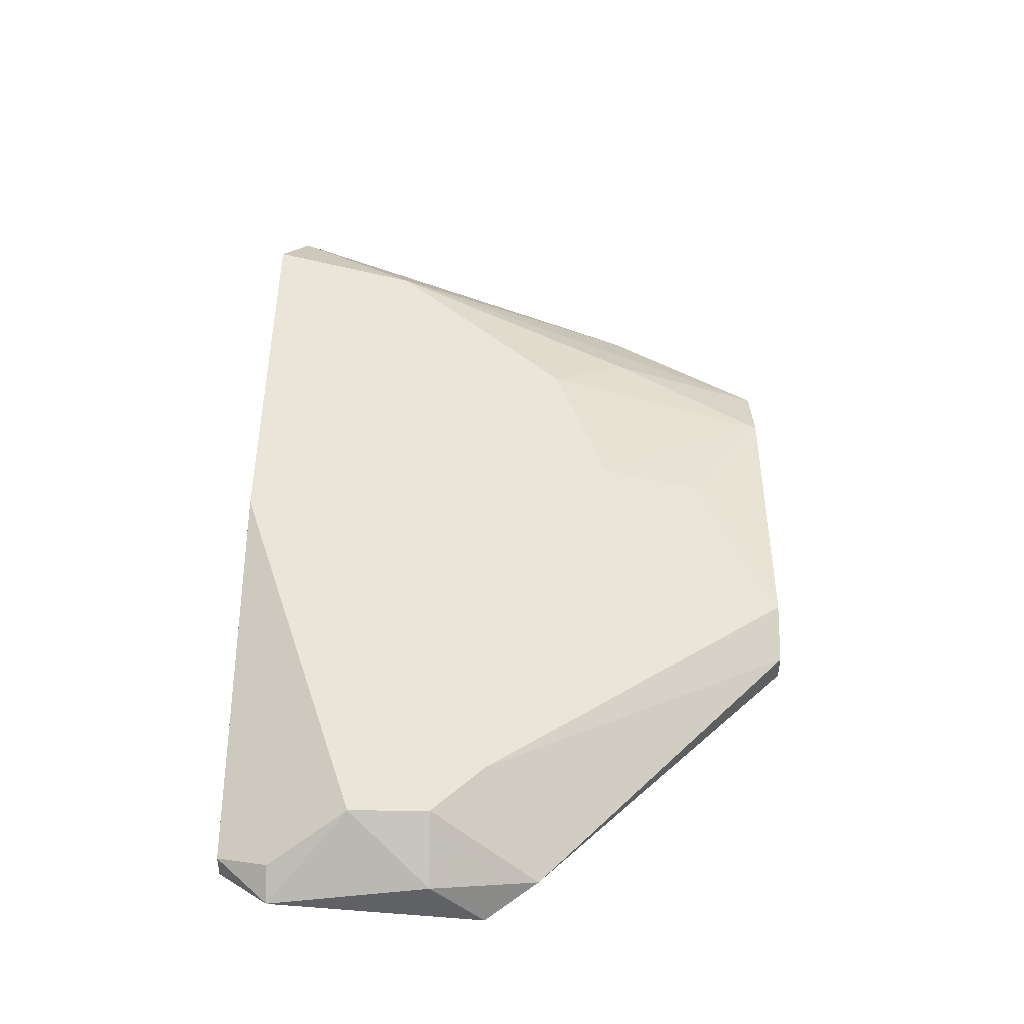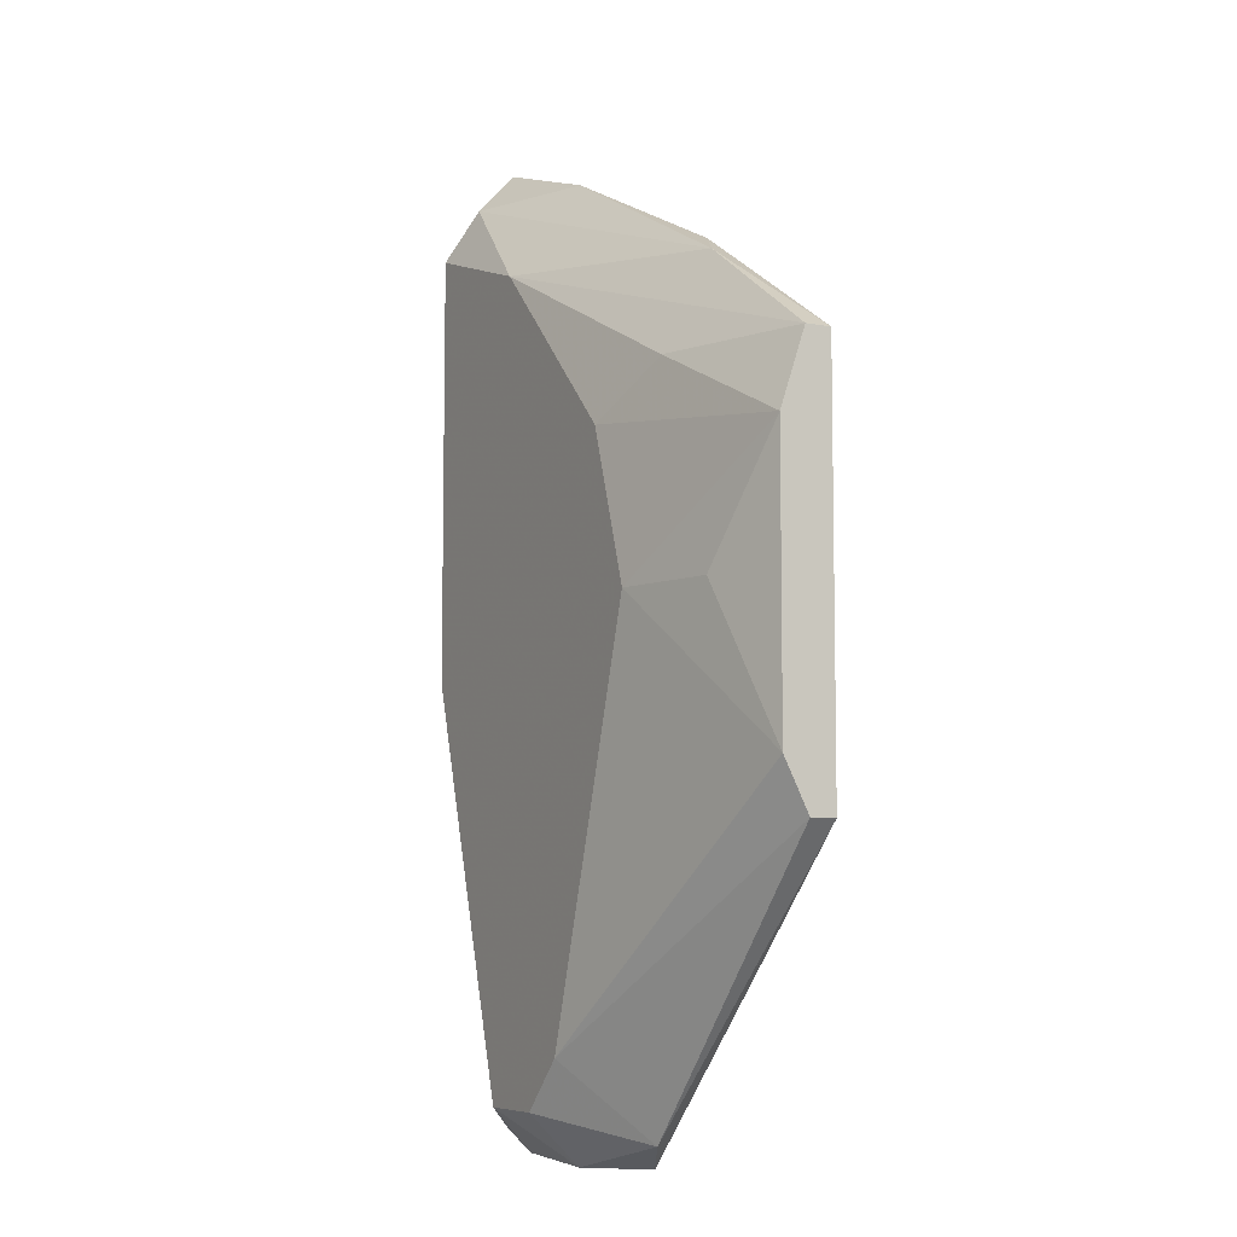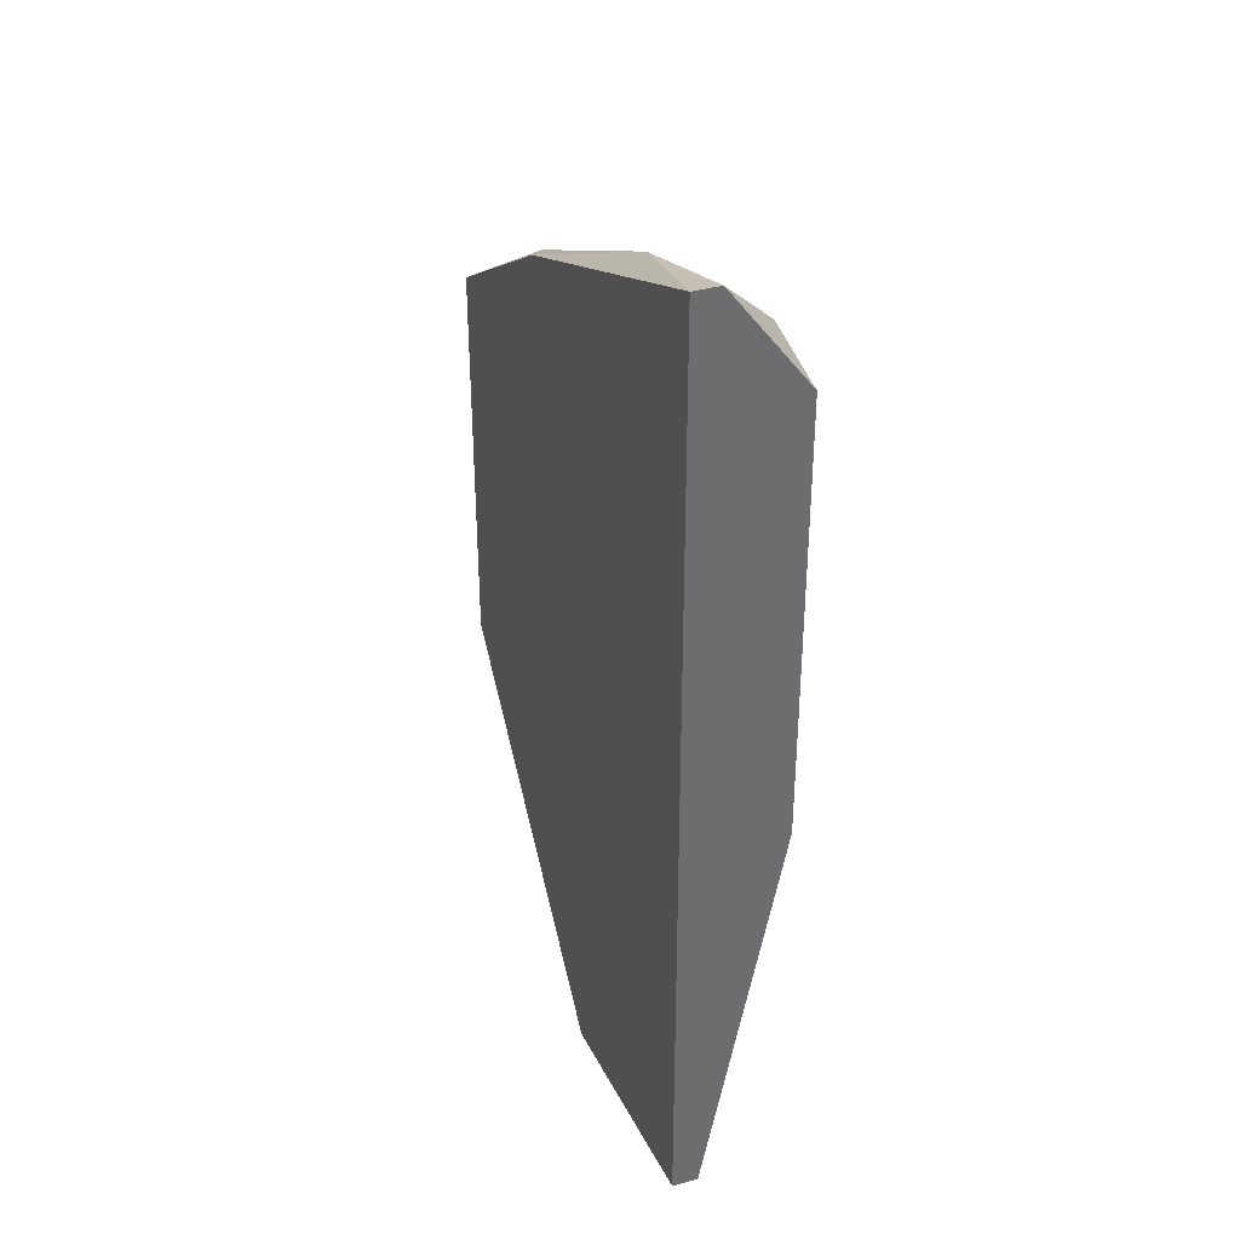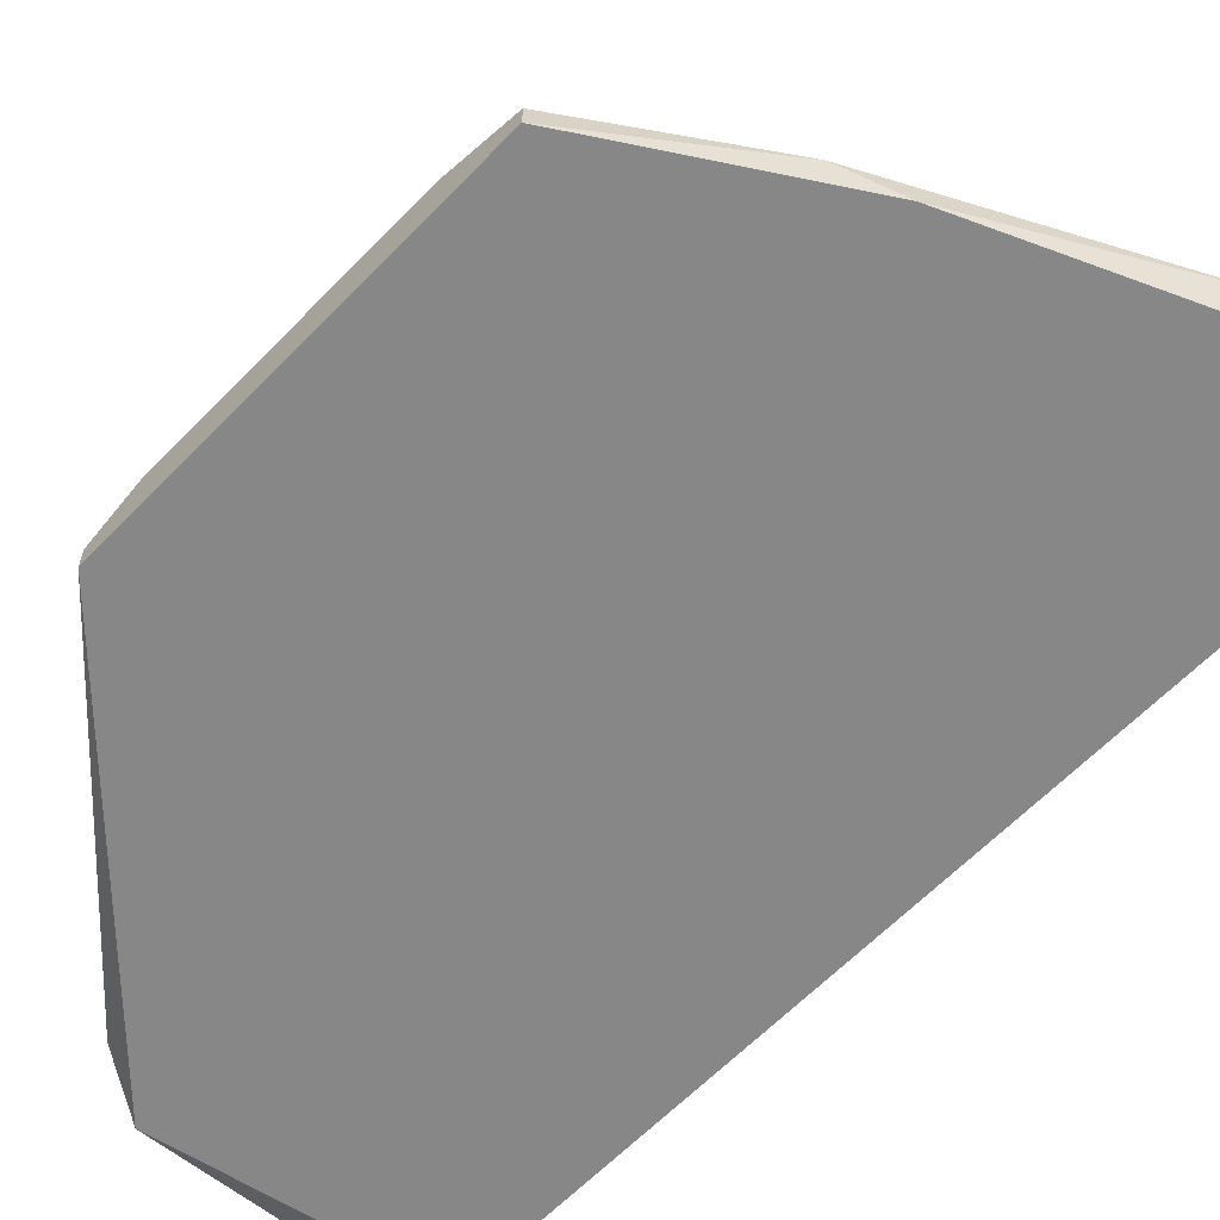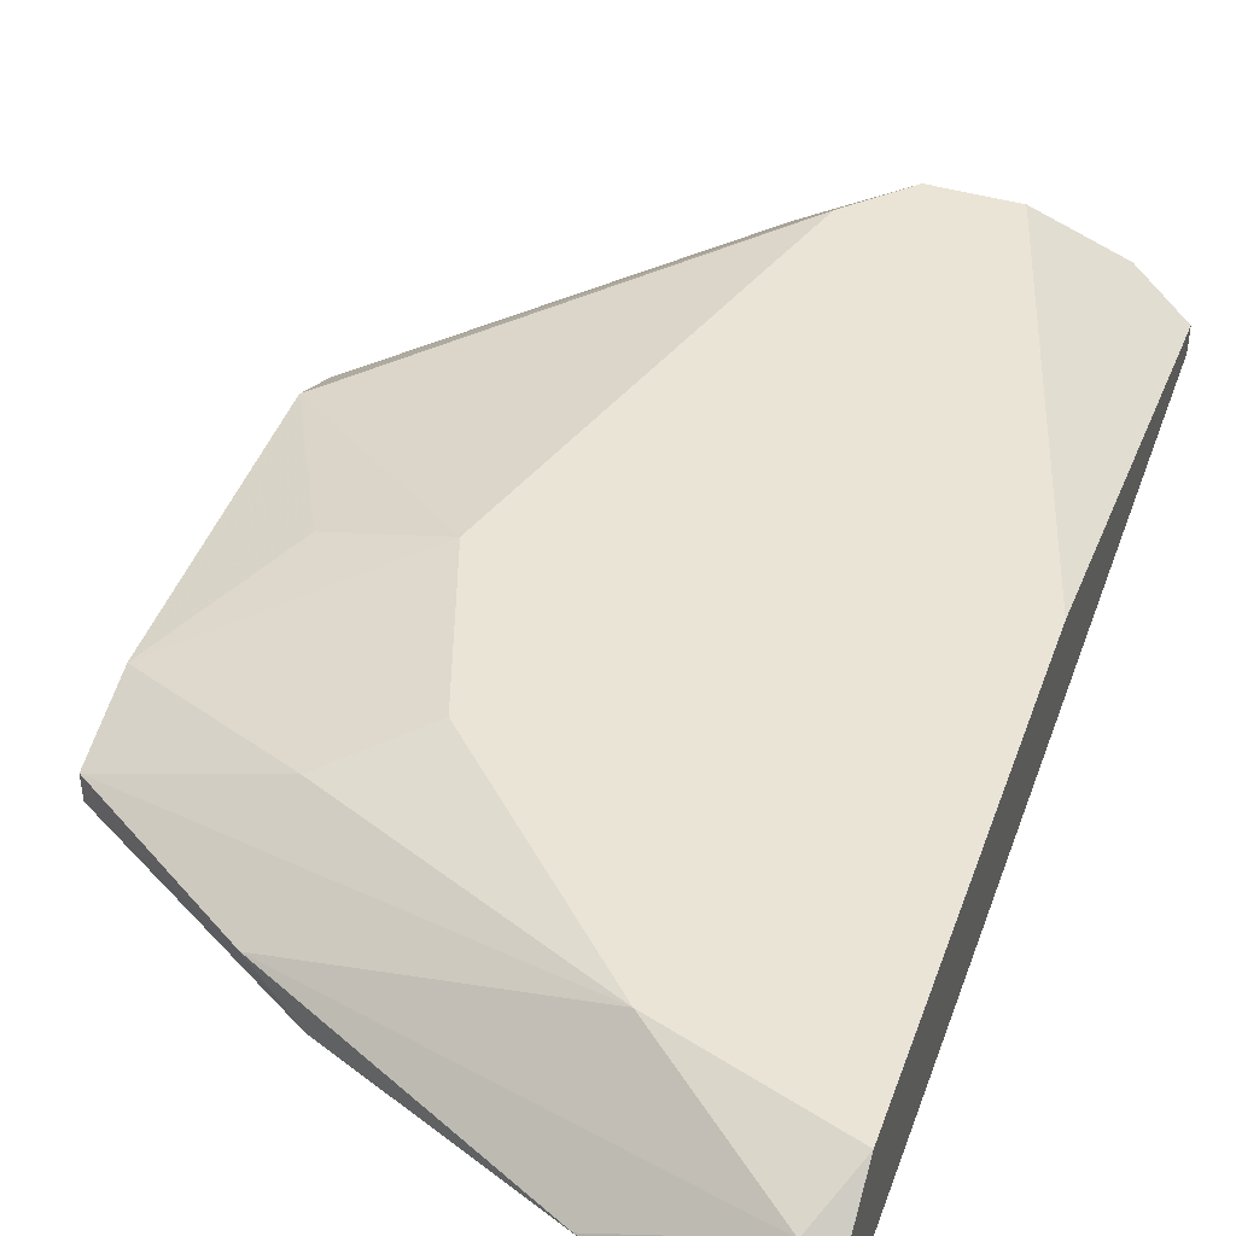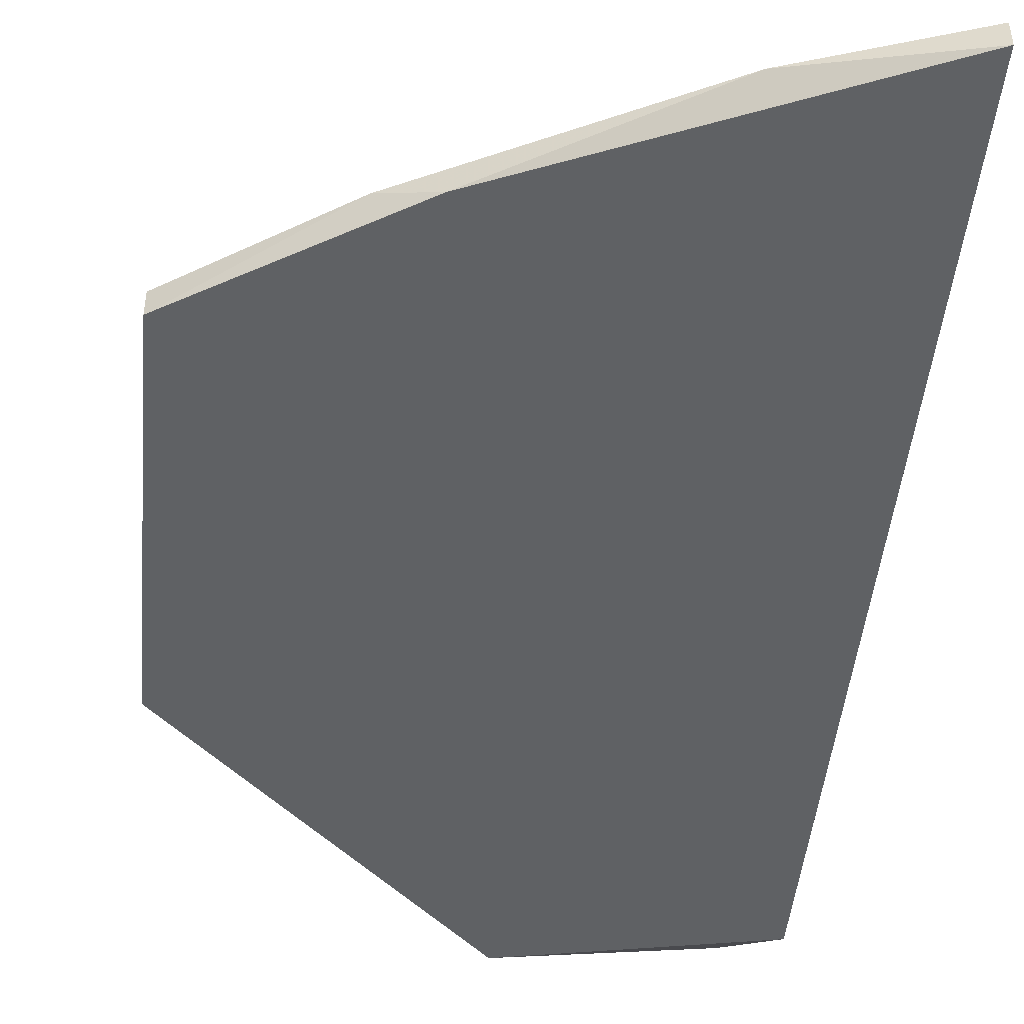
<metadata>
{"format":"obj","ext":"obj","renderer":"f3d","projection":"perspective","resolution":1024,"background":"white","views":[{"elev":-45.4,"azim":179.5,"up":"+Z"},{"elev":-7.2,"azim":-118.1,"up":"+Z"},{"elev":37.0,"azim":69.9,"up":"+Z"},{"elev":-62.5,"azim":-43.9,"up":"+Y"},{"elev":43.6,"azim":19.0,"up":"+Y"},{"elev":-46.1,"azim":-5.3,"up":"+Y"}]}
</metadata>
<code>
v -0.05312 0.01311 -0.02601
v -0.05312 0.01311 0.000161
v -0.05312 0.01148 -0.02601
v -0.05312 0.01148 0.000161
v -0.05312 0.01475 -0.00475
v -0.05312 0.01475 -0.02274
v -0.01712 0.01311 -0.04238
v -0.01712 0.01311 0.01818
v -0.01712 0.01148 -0.04238
v -0.01712 0.01148 0.01818
v -0.01712 0.01802 -0.01619
v -0.01712 0.01802 0.01162
v -0.02039 0.01311 -0.04566
v -0.02039 0.01475 -0.04402
v -0.01875 0.01639 0.0149
v -0.04329 0.01311 0.006709
v -0.04329 0.01639 0.000161
v -0.0482 0.01639 -0.01294
v -0.02694 0.01311 0.0149
v -0.02694 0.01802 0.008353
v -0.03675 0.01311 -0.04402
v -0.0253 0.01802 -0.04238
v -0.03021 0.01475 -0.04566
v -0.03021 0.01802 -0.04238
v -0.04002 0.01148 0.008353
v -0.03348 0.01148 -0.04566
v -0.03348 0.01802 -0.03911
v -0.03839 0.01802 -0.003113
v -0.04166 0.01802 -0.01294
f 28 5 17
f 8 10 9
f 9 10 4
f 8 9 12
f 9 4 3
f 9 3 26
f 12 24 28
f 12 9 11
f 24 12 11
f 3 4 6
f 6 4 2
f 26 3 21
f 12 28 20
f 10 8 19
f 28 24 29
f 6 18 29
f 24 11 22
f 18 6 5
f 6 2 5
f 29 18 5
f 28 29 5
f 24 21 27
f 29 24 27
f 6 29 27
f 9 26 13
f 22 14 13
f 22 13 23
f 21 24 23
f 26 21 23
f 24 22 23
f 13 26 23
f 2 4 16
f 20 2 16
f 16 19 15
f 8 12 15
f 12 20 15
f 19 8 15
f 20 16 15
f 11 9 7
f 22 11 7
f 14 22 7
f 9 13 7
f 13 14 7
f 4 10 25
f 10 19 25
f 16 4 25
f 19 16 25
f 3 6 1
f 21 3 1
f 27 21 1
f 6 27 1
f 20 28 17
f 2 20 17
f 5 2 17

</code>
